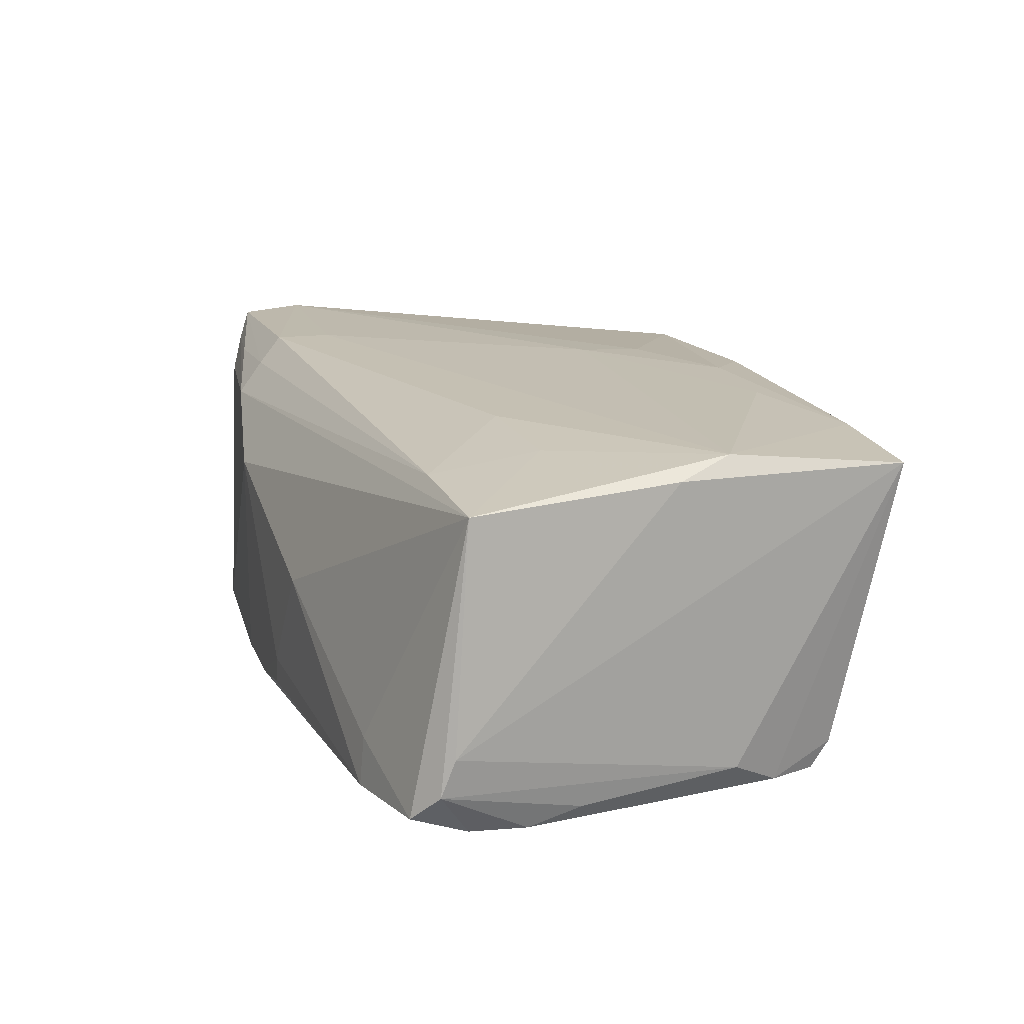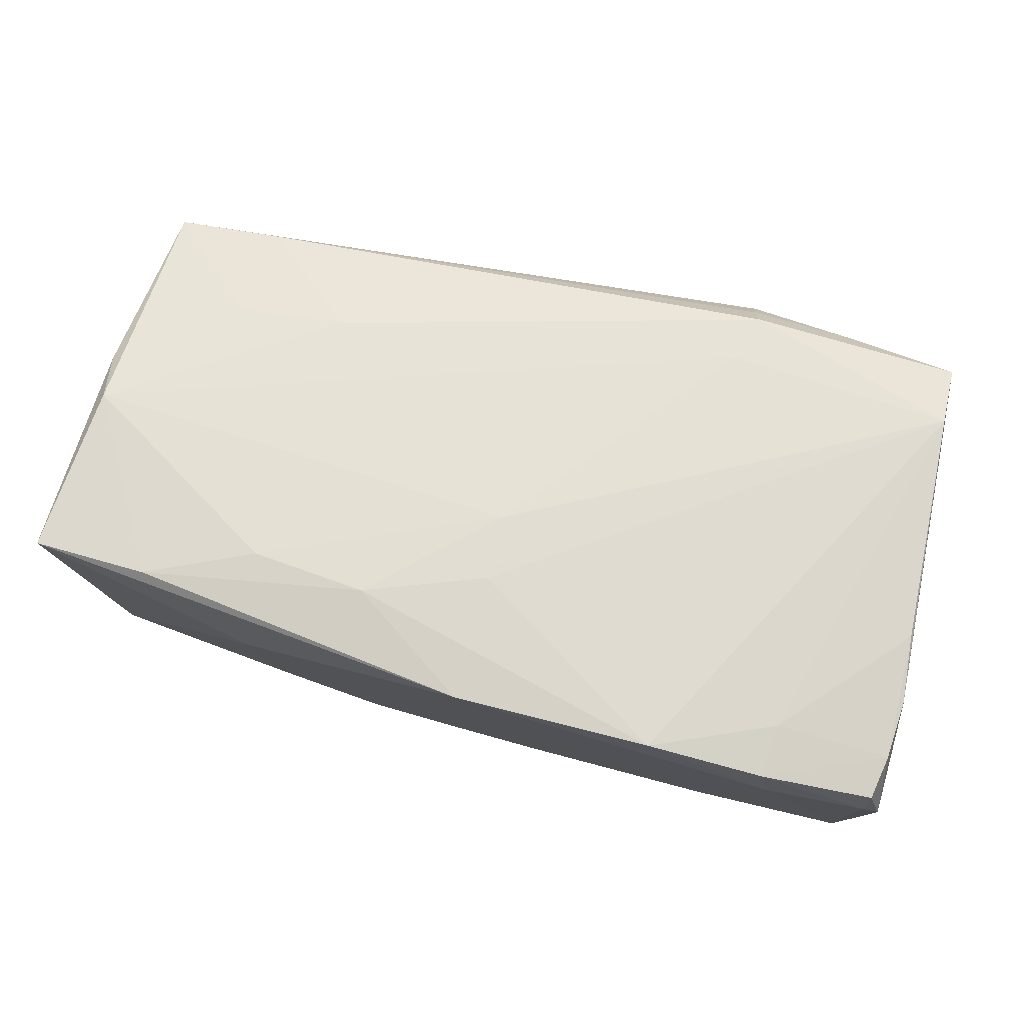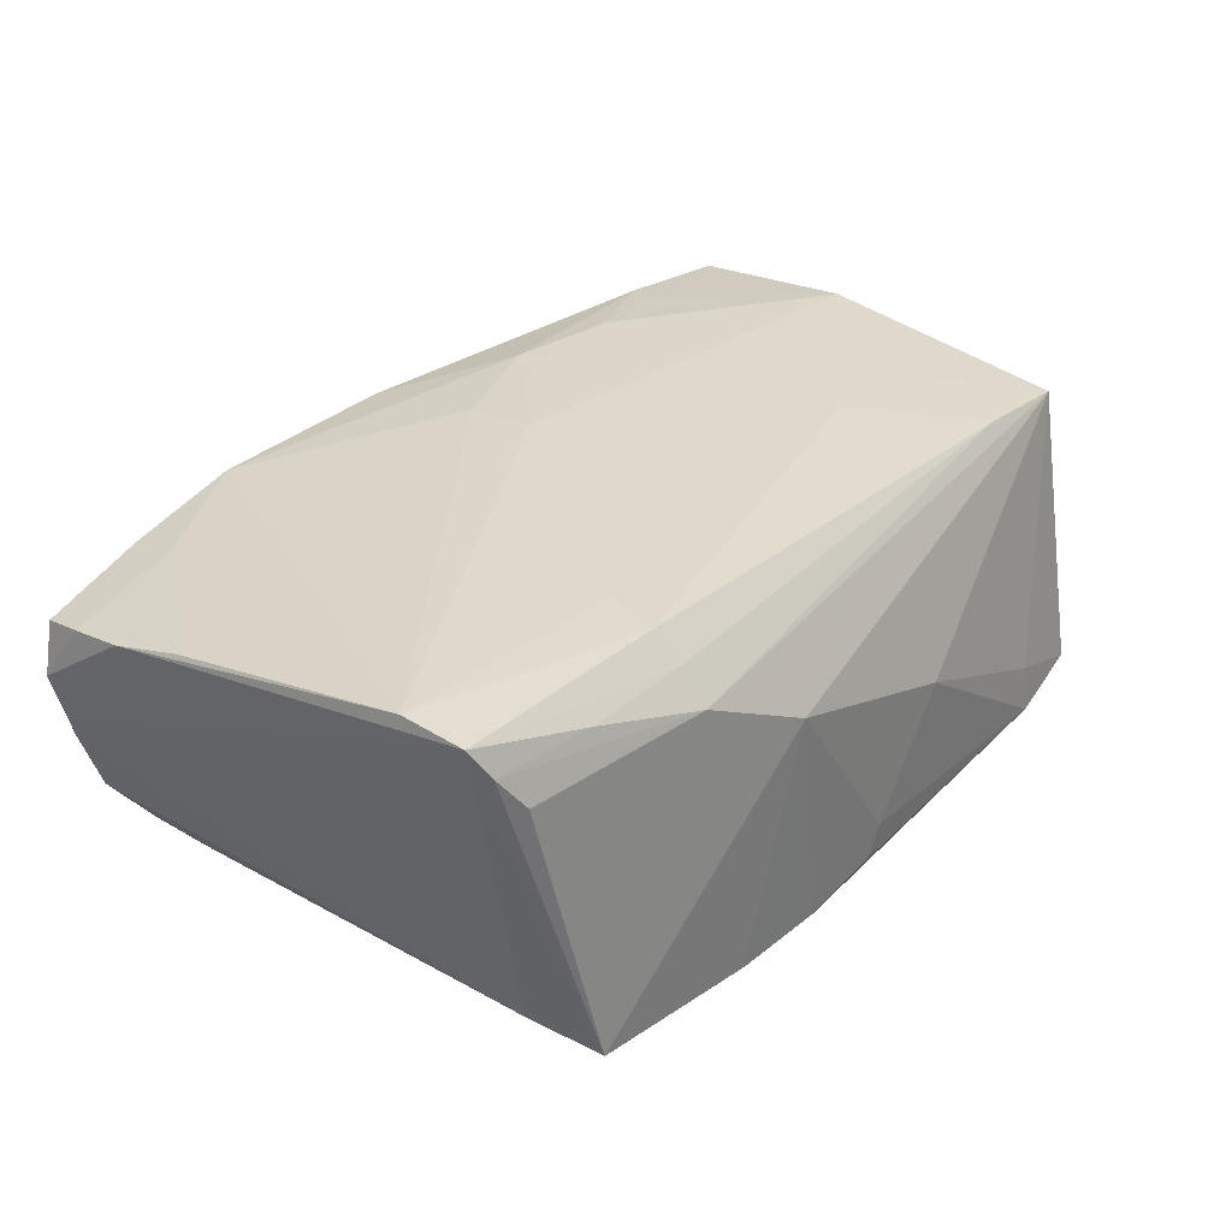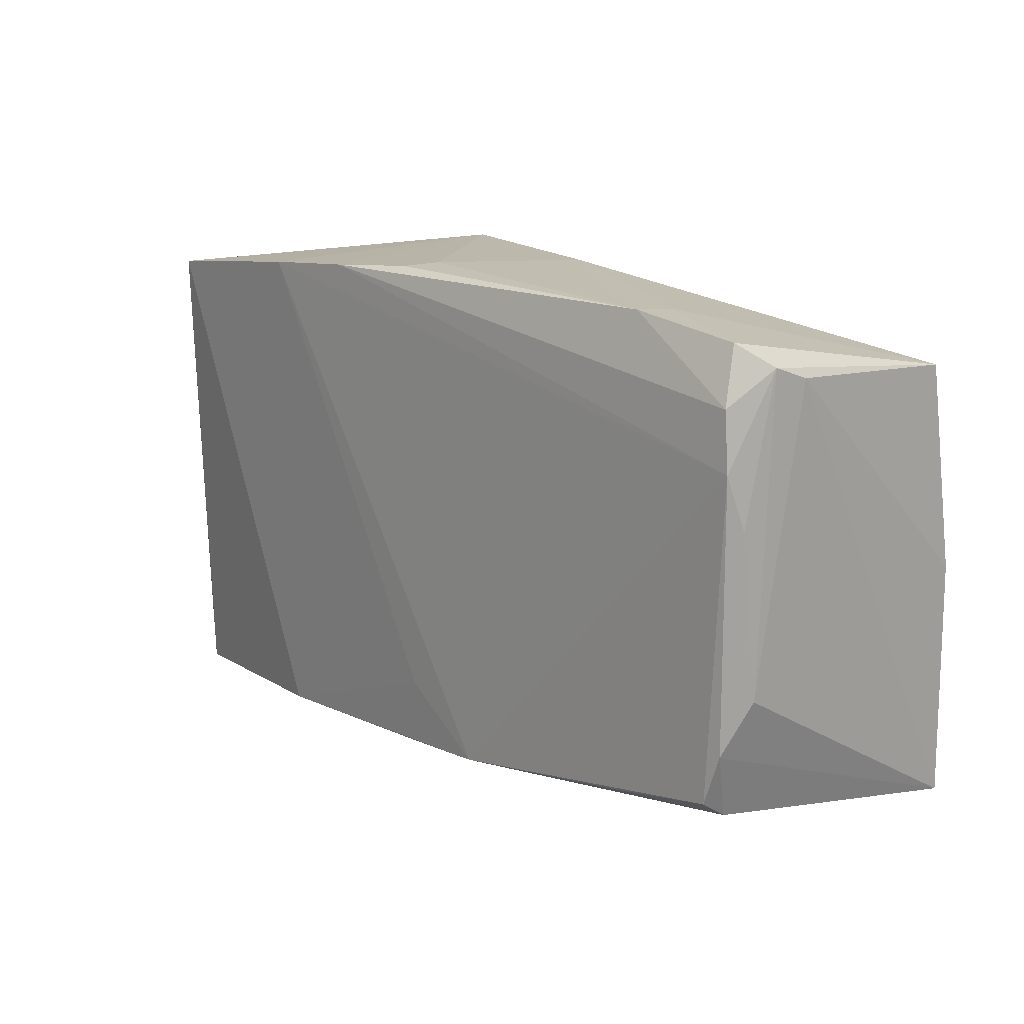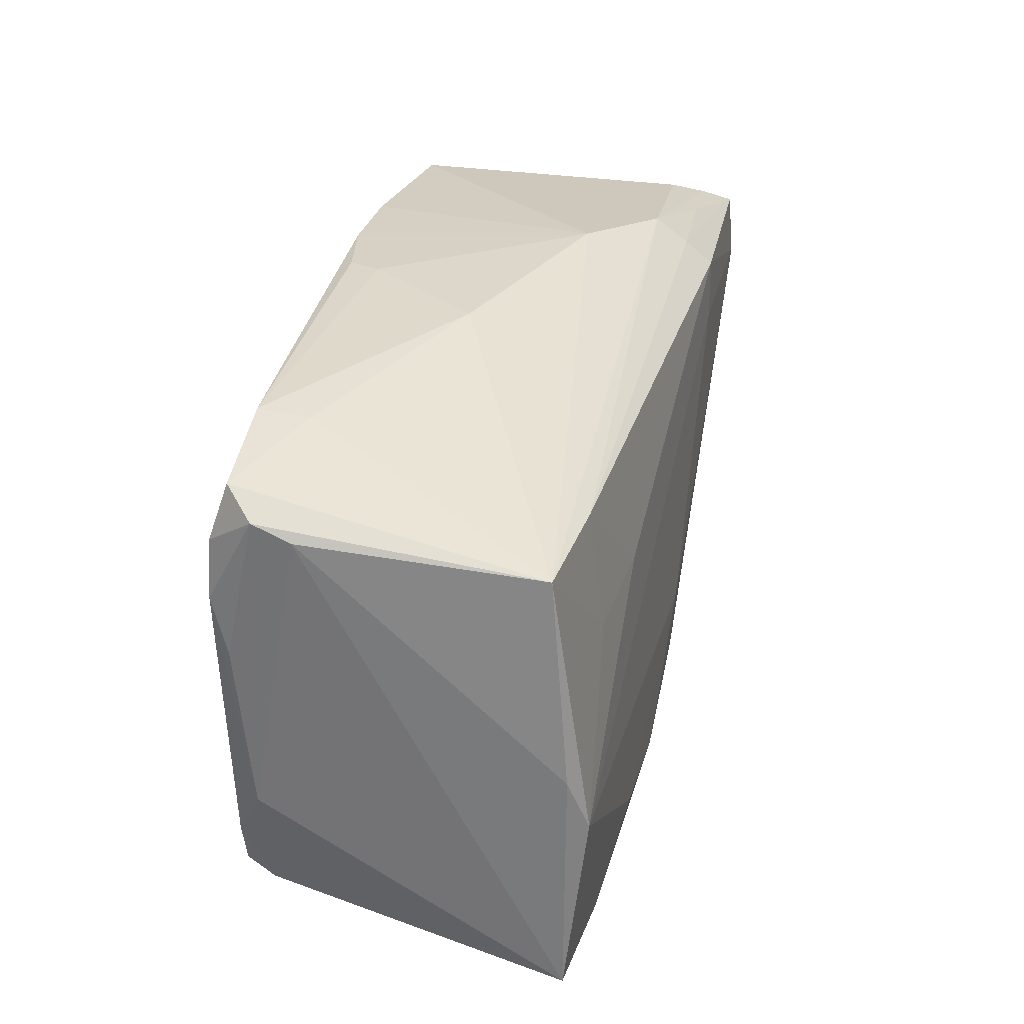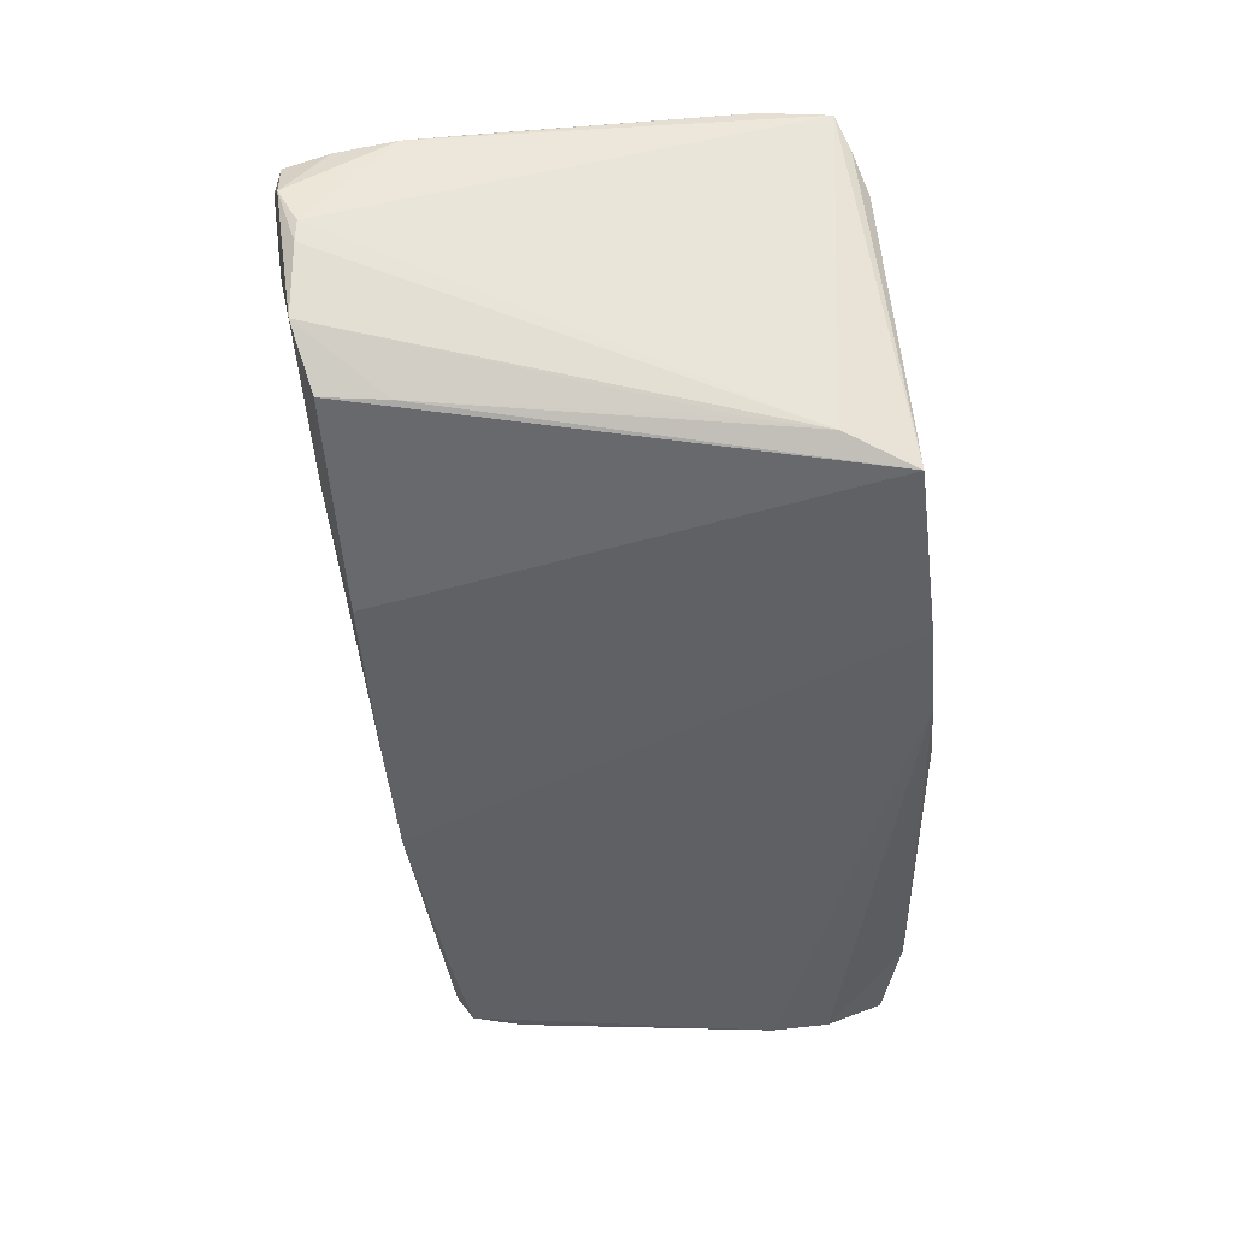
<metadata>
{"format":"obj","ext":"obj","renderer":"f3d","projection":"perspective","resolution":1024,"background":"white","views":[{"elev":15.2,"azim":-110.3,"up":"+Z"},{"elev":64.6,"azim":14.6,"up":"+Z"},{"elev":31.8,"azim":128.0,"up":"+Z"},{"elev":14.8,"azim":-134.6,"up":"+Y"},{"elev":30.7,"azim":-78.2,"up":"+Y"},{"elev":-42.9,"azim":91.9,"up":"+Z"}]}
</metadata>
<code>
v -0.03834 -0.02872 0.01806
v 0.04433 0.0212 -0.01714
v -0.04932 0.02953 -0.01892
v -0.05231 0.02694 -0.0157
v 0.0544 -0.01277 0.01692
v -0.05017 0.02312 -0.021
v -0.05203 -0.008398 -0.0173
v -0.05089 -0.006936 0.01902
v -0.01125 -0.0251 0.02019
v 0.0516 -0.03023 -0.007688
v 0.02064 0.0311 -0.02145
v -0.03812 0.01024 0.01801
v 0.05121 0.02438 0.01686
v -0.0526 -0.02776 0.01672
v 0.04709 -0.02787 -0.01383
v -0.0501 -0.0143 -0.0203
v 0.05374 -0.03265 0.01283
v -0.001085 -0.02584 -0.01984
v 0.01085 -0.02653 -0.01874
v 0.04105 -0.02799 0.01675
v -0.05168 0.01034 -0.01931
v 0.0414 -0.03421 0.01096
v -0.05238 -0.0005288 0.01682
v -0.02466 0.01066 0.01923
v 0.01491 -0.03466 0.01728
v -0.02514 -0.02347 0.01972
v 0.04048 -0.03417 0.01532
v -0.0004059 0.03248 -0.01955
v 0.05315 0.01513 0.02098
v -0.03676 0.031 -0.01389
v 0.009238 0.03188 -0.0214
v -0.05095 0.0231 0.01474
v 0.05539 -0.03225 0.007072
v 0.0266 -0.03471 0.0178
v 0.003176 -0.01979 0.02049
v -0.03639 -0.02207 -0.02027
v 0.01375 0.03261 0.006717
v -0.002131 0.03272 -0.01578
v -0.05275 0.02537 -0.01138
v 0.04691 -0.02046 -0.01427
v 0.002884 -0.01173 0.02098
v 0.04852 0.02606 0.01286
v -0.04817 -0.0201 -0.02047
v 0.05517 -0.02992 0.002652
v 0.05463 -0.02759 0.01401
v -0.0258 -0.03016 0.005364
v -0.002545 -0.01792 -0.02061
v -0.02452 -0.03039 0.01809
v 0.02584 0.01753 0.02098
v -0.05086 0.01647 -0.02126
v 0.027 0.02691 0.0175
v -0.01222 -0.02514 -0.02075
v 0.0269 0.02989 0.01362
v 0.04152 0.02903 -0.01994
v 0.02259 -0.02669 -0.01858
v -0.03685 0.03154 -0.01961
v -0.04844 -0.02218 -0.01733
v 0.02777 0.02398 0.02074
v 0.05306 0.02274 0.02036
v -0.02465 -0.02575 -0.01465
v 0.03981 0.02636 0.01718
v -0.03741 0.02323 0.01616
v 0.04521 0.01281 -0.01607
v 0.05515 -0.02084 0.01512
v -0.01203 0.03272 -0.002385
v 0.05454 -0.03003 0.0001876
v 0.0533 -0.03307 0.009366
v 0.003036 -0.03466 0.01787
v 0.03383 -0.02908 -0.01194
f 23 39 14
f 32 39 23
f 54 37 42
f 57 46 14
f 27 34 22
f 59 29 64
f 26 9 41
f 26 1 9
f 6 50 4
f 4 39 32
f 59 54 13
f 54 42 13
f 53 37 32
f 53 42 37
f 53 13 42
f 22 34 25
f 14 39 7
f 39 4 7
f 43 50 52
f 41 29 49
f 34 29 35
f 35 29 41
f 35 9 34
f 41 9 35
f 34 27 20
f 20 29 34
f 59 51 58
f 58 29 59
f 58 49 29
f 8 26 41
f 41 49 8
f 32 23 8
f 1 26 8
f 8 58 24
f 49 58 8
f 14 1 8
f 8 23 14
f 3 56 6
f 6 4 3
f 3 30 56
f 3 4 32
f 32 30 3
f 62 53 32
f 51 53 62
f 62 58 51
f 24 58 62
f 61 51 59
f 61 53 51
f 59 13 61
f 13 53 61
f 11 37 54
f 11 52 50
f 47 52 11
f 56 30 65
f 32 37 65
f 65 30 32
f 68 1 14
f 68 25 34
f 14 46 68
f 46 52 68
f 34 9 68
f 22 25 68
f 43 57 16
f 16 50 43
f 16 7 50
f 16 57 14
f 14 7 16
f 21 4 50
f 50 7 21
f 21 7 4
f 59 64 44
f 46 57 60
f 60 52 46
f 57 52 60
f 36 57 43
f 43 52 36
f 36 52 57
f 5 64 29
f 29 20 5
f 12 8 24
f 24 62 12
f 32 8 12
f 12 62 32
f 37 11 31
f 56 28 31
f 6 56 31
f 31 50 6
f 31 11 50
f 38 28 56
f 56 65 38
f 38 65 37
f 37 31 38
f 38 31 28
f 9 1 48
f 48 68 9
f 1 68 48
f 40 15 54
f 40 10 15
f 66 10 2
f 2 54 59
f 2 40 54
f 59 44 2
f 2 44 66
f 54 15 55
f 55 52 47
f 55 11 54
f 47 11 55
f 22 10 67
f 67 27 22
f 17 27 67
f 33 44 64
f 17 67 33
f 66 44 33
f 33 10 66
f 33 67 10
f 10 40 63
f 63 2 10
f 40 2 63
f 15 10 69
f 69 55 15
f 22 68 69
f 69 10 22
f 17 33 45
f 45 33 64
f 45 27 17
f 45 20 27
f 64 5 45
f 45 5 20
f 55 69 19
f 52 55 18
f 55 19 18
f 18 19 69
f 18 68 52
f 18 69 68

</code>
